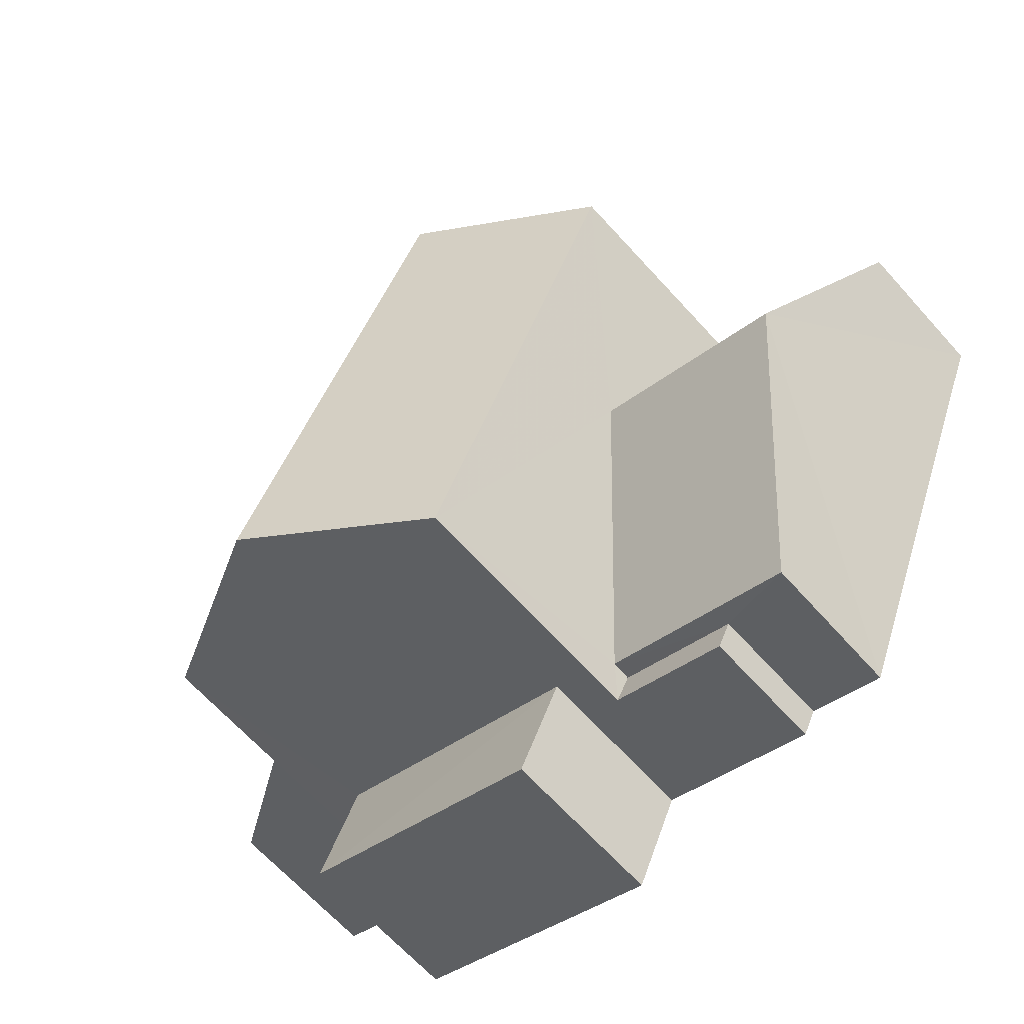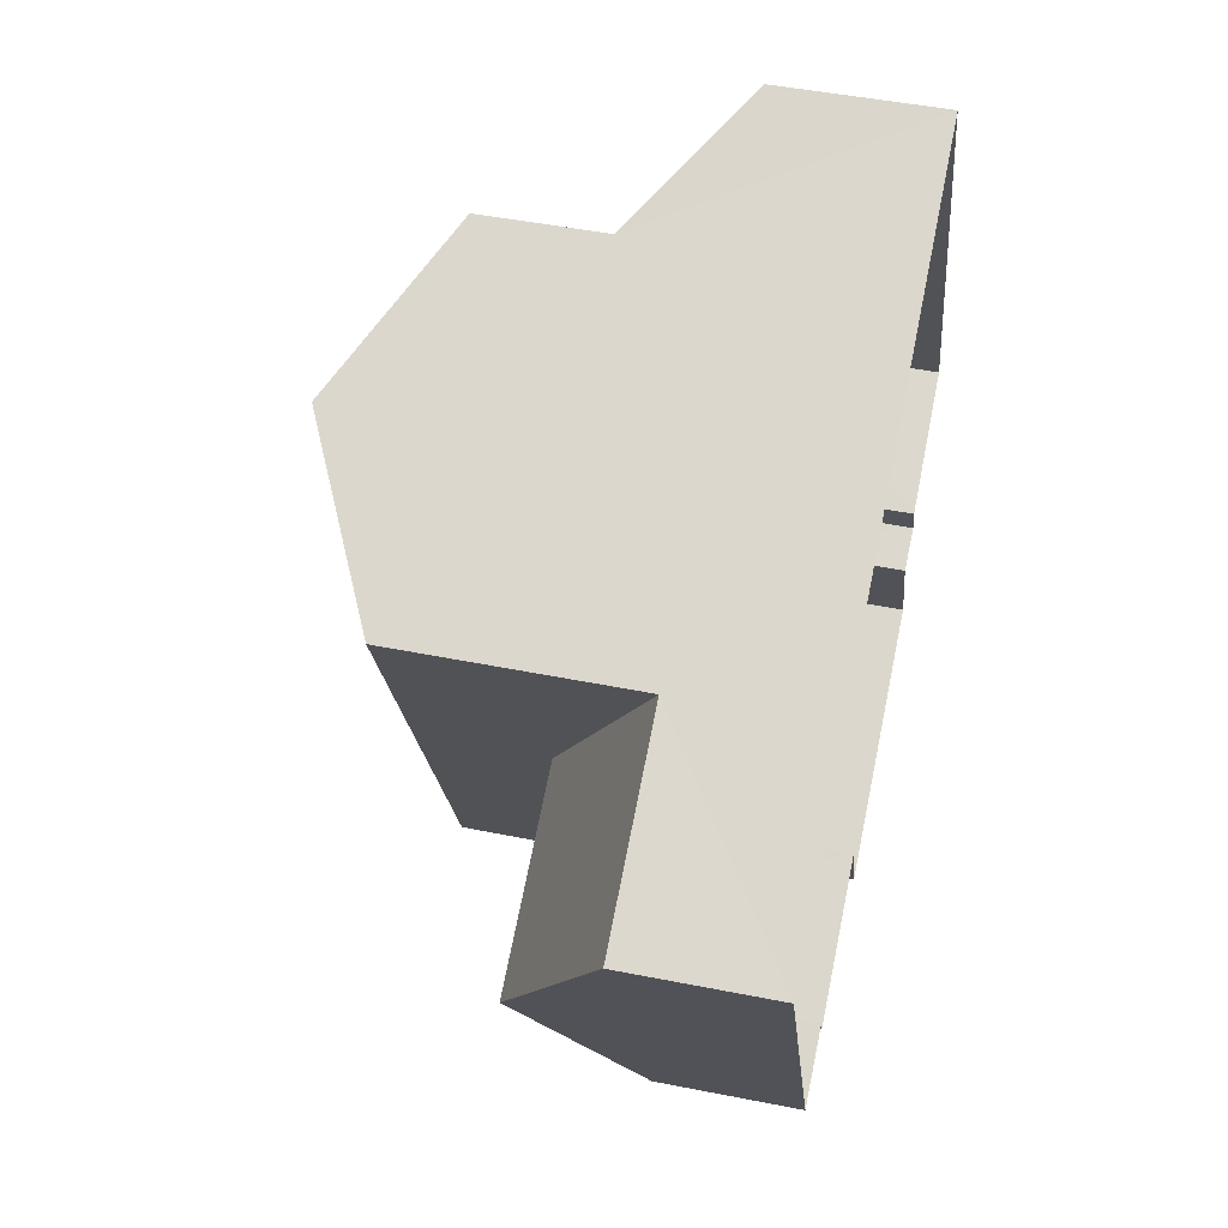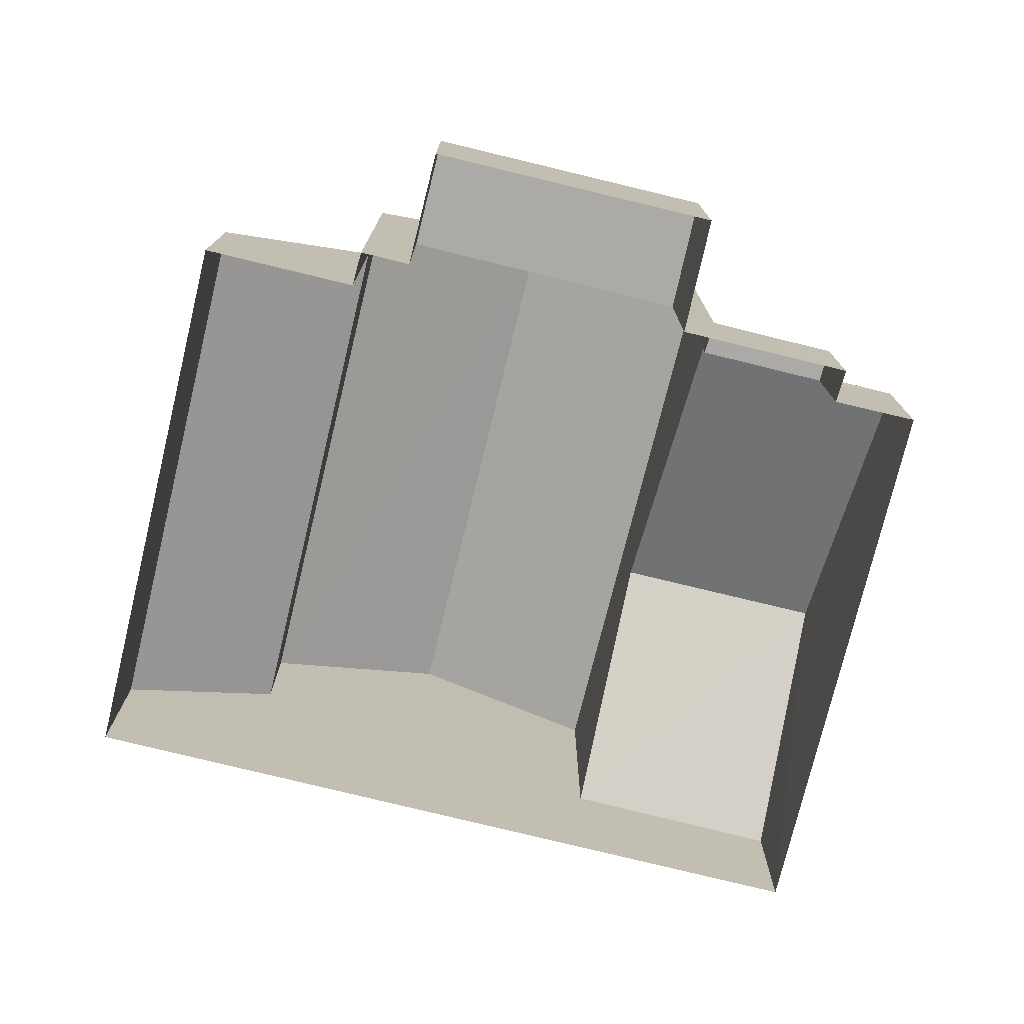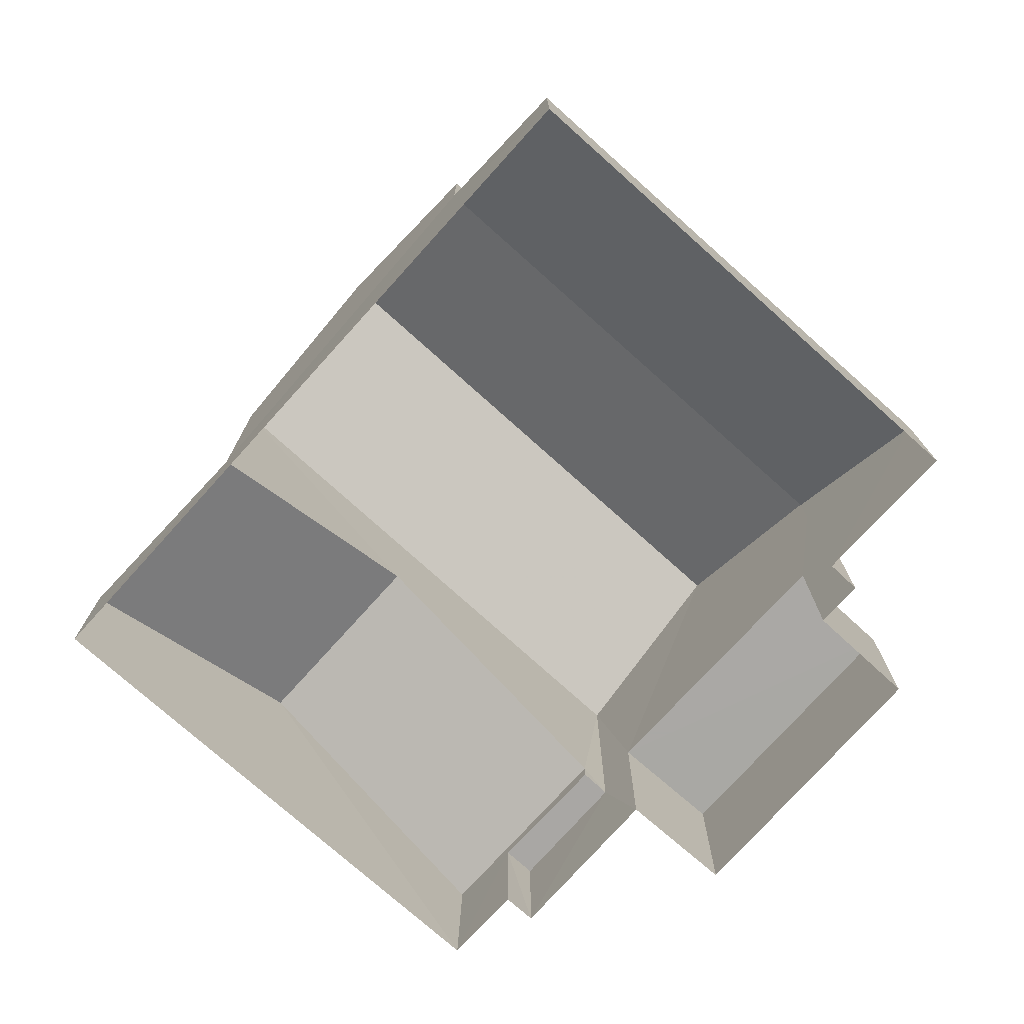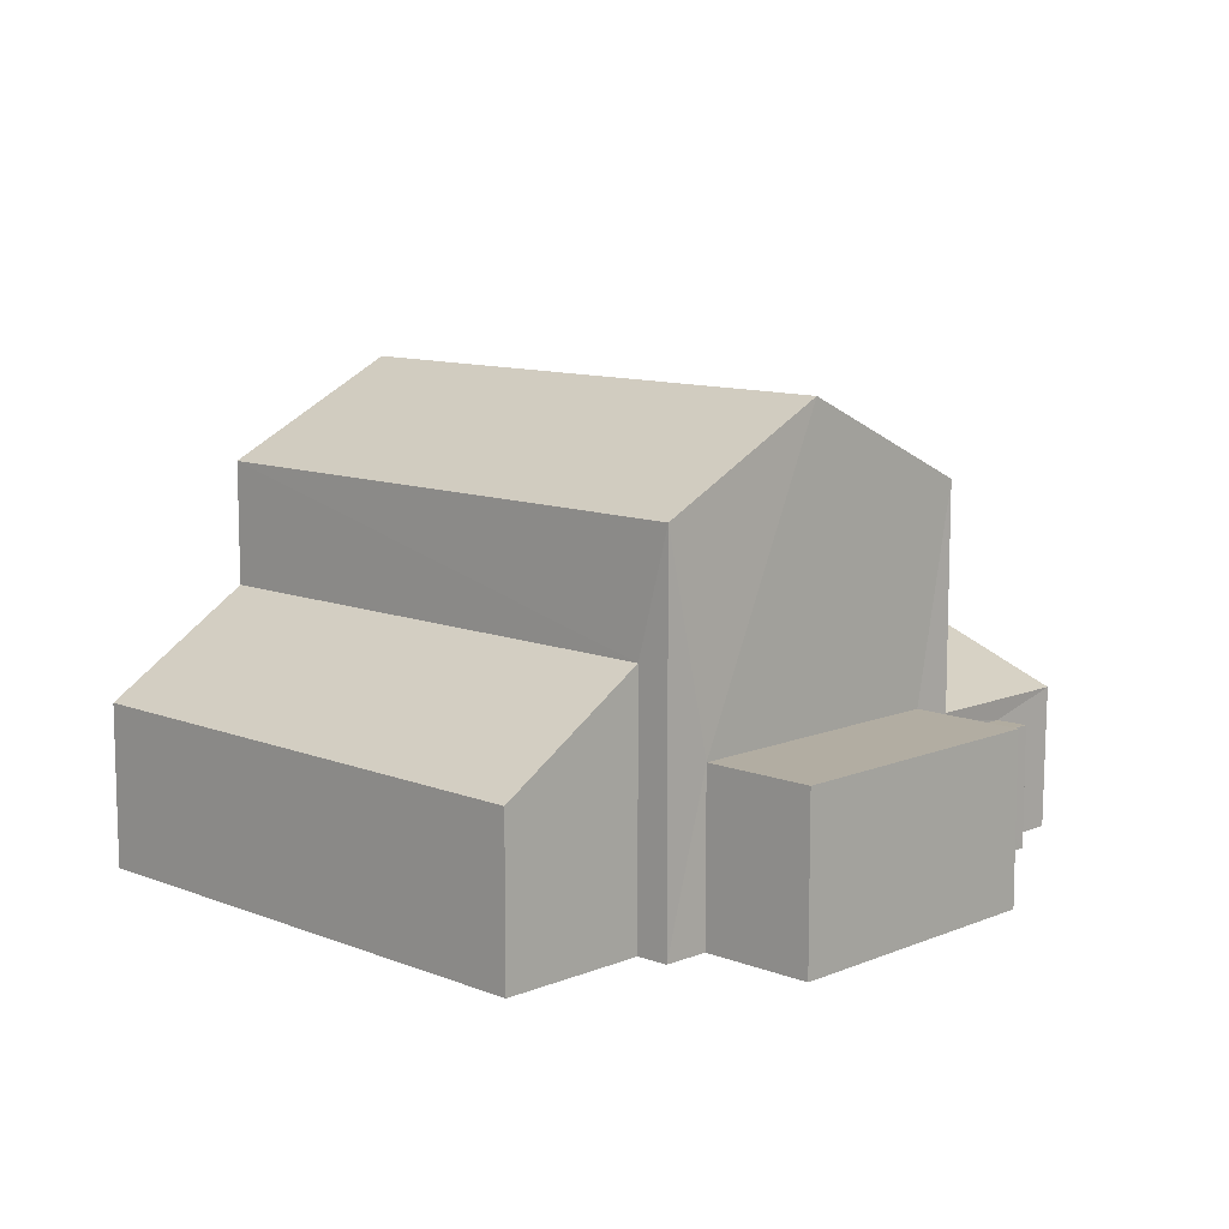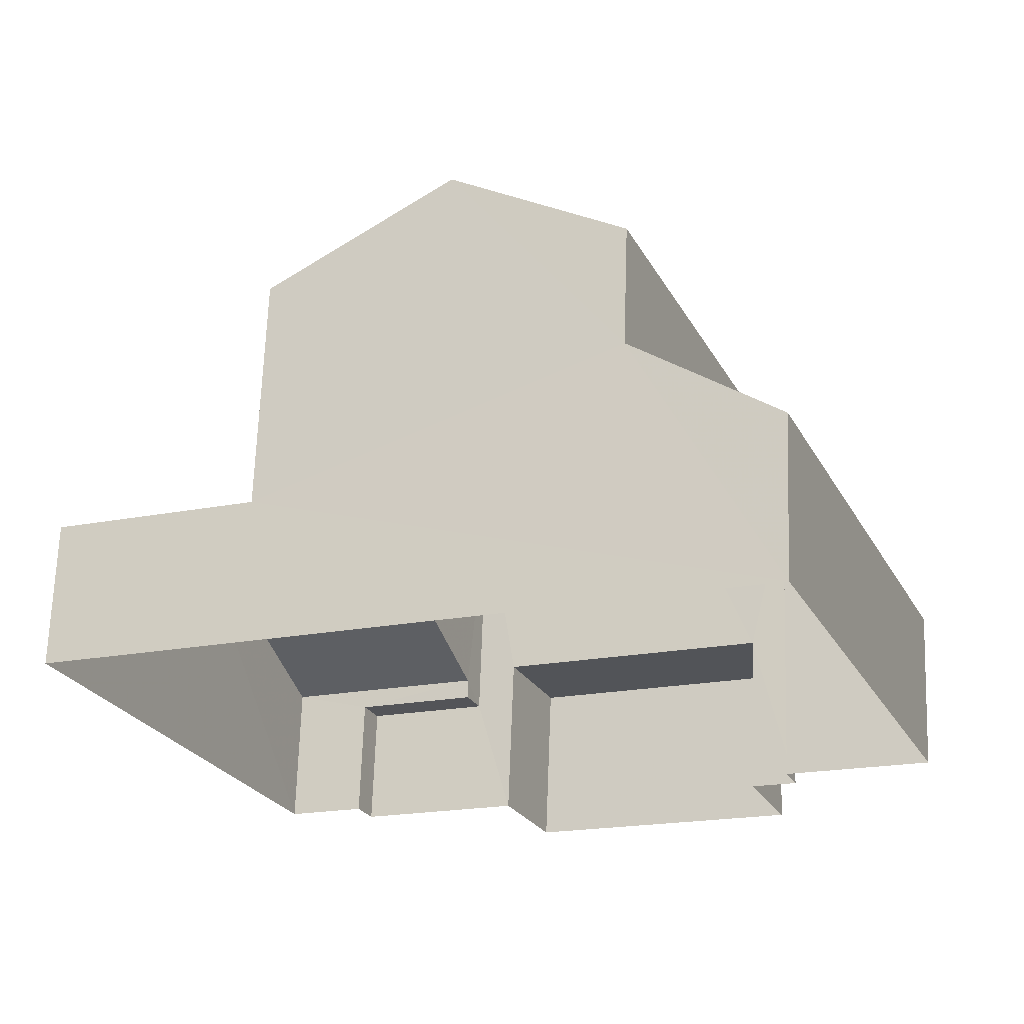
<metadata>
{"format":"obj","ext":"obj","renderer":"f3d","projection":"perspective","resolution":1024,"background":"white","views":[{"elev":-66.8,"azim":42.1,"up":"+Y"},{"elev":50.1,"azim":102.4,"up":"+Y"},{"elev":-76.0,"azim":-35.6,"up":"+Z"},{"elev":-75.1,"azim":-153.9,"up":"+Z"},{"elev":10.6,"azim":-67.5,"up":"+Z"},{"elev":66.7,"azim":-178.0,"up":"+Y"}]}
</metadata>
<code>
v -3.159e+05 4.013e+04 4.549
v -3.159e+05 4.013e+04 4.551
v -3.159e+05 4.013e+04 4.55
v -3.159e+05 4.013e+04 4.548
v -3.159e+05 4.013e+04 4.549
v -3.159e+05 4.014e+04 4.549
v -3.159e+05 4.013e+04 4.549
v -3.159e+05 4.014e+04 4.554
v -3.159e+05 4.014e+04 4.553
v -3.159e+05 4.013e+04 4.552
v -3.159e+05 4.013e+04 4.551
v -3.159e+05 4.013e+04 4.552
v -3.159e+05 4.013e+04 6.113
v -3.159e+05 4.013e+04 6.112
v -3.159e+05 4.013e+04 6.112
v -3.159e+05 4.013e+04 6.113
v -3.159e+05 4.014e+04 6.374
v -3.159e+05 4.013e+04 7.762
v -3.159e+05 4.014e+04 6.372
v -3.159e+05 4.014e+04 7.763
v -3.159e+05 4.013e+04 7.789
v -3.159e+05 4.014e+04 7.79
v -3.159e+05 4.014e+04 6.597
v -3.159e+05 4.014e+04 6.596
v -3.159e+05 4.013e+04 6.373
v -3.159e+05 4.013e+04 6.372
v -3.159e+05 4.013e+04 6.673
v -3.159e+05 4.013e+04 6.675
v -3.159e+05 4.013e+04 6.673
v -3.159e+05 4.013e+04 6.675
v -3.159e+05 4.014e+04 9.335
v -3.159e+05 4.013e+04 9.334
v -3.159e+05 4.013e+04 10.47
v -3.159e+05 4.014e+04 10.47
v -3.159e+05 4.013e+04 9.333
v -3.159e+05 4.014e+04 9.334
f 1 2 3
f 4 5 6
f 5 7 3
f 3 8 6
f 9 8 10
f 11 12 10
f 2 11 3
f 3 6 5
f 3 10 8
f 11 10 3
f 13 14 15
f 13 16 14
f 17 18 19
f 17 20 18
f 21 22 23
f 24 21 23
f 20 25 26
f 18 20 26
f 27 28 29
f 27 30 28
f 31 32 33
f 34 31 33
f 35 36 34
f 33 35 34
f 10 24 9
f 10 21 24
f 31 34 22
f 34 36 22
f 23 22 8
f 8 17 6
f 6 17 19
f 22 36 17
f 8 22 17
f 22 21 31
f 31 21 32
f 32 21 12
f 21 10 12
f 36 20 17
f 25 16 13
f 35 20 36
f 25 20 35
f 25 35 16
f 26 4 18
f 4 6 18
f 6 19 18
f 23 8 9
f 24 23 9
f 15 14 7
f 5 15 7
f 3 7 16
f 7 14 16
f 12 11 30
f 27 3 16
f 33 30 27
f 12 30 32
f 33 27 35
f 27 16 35
f 32 30 33
f 30 2 28
f 30 11 2
f 28 2 1
f 29 28 1
f 5 4 15
f 4 26 15
f 15 25 13
f 15 26 25
f 1 27 29
f 1 3 27

</code>
